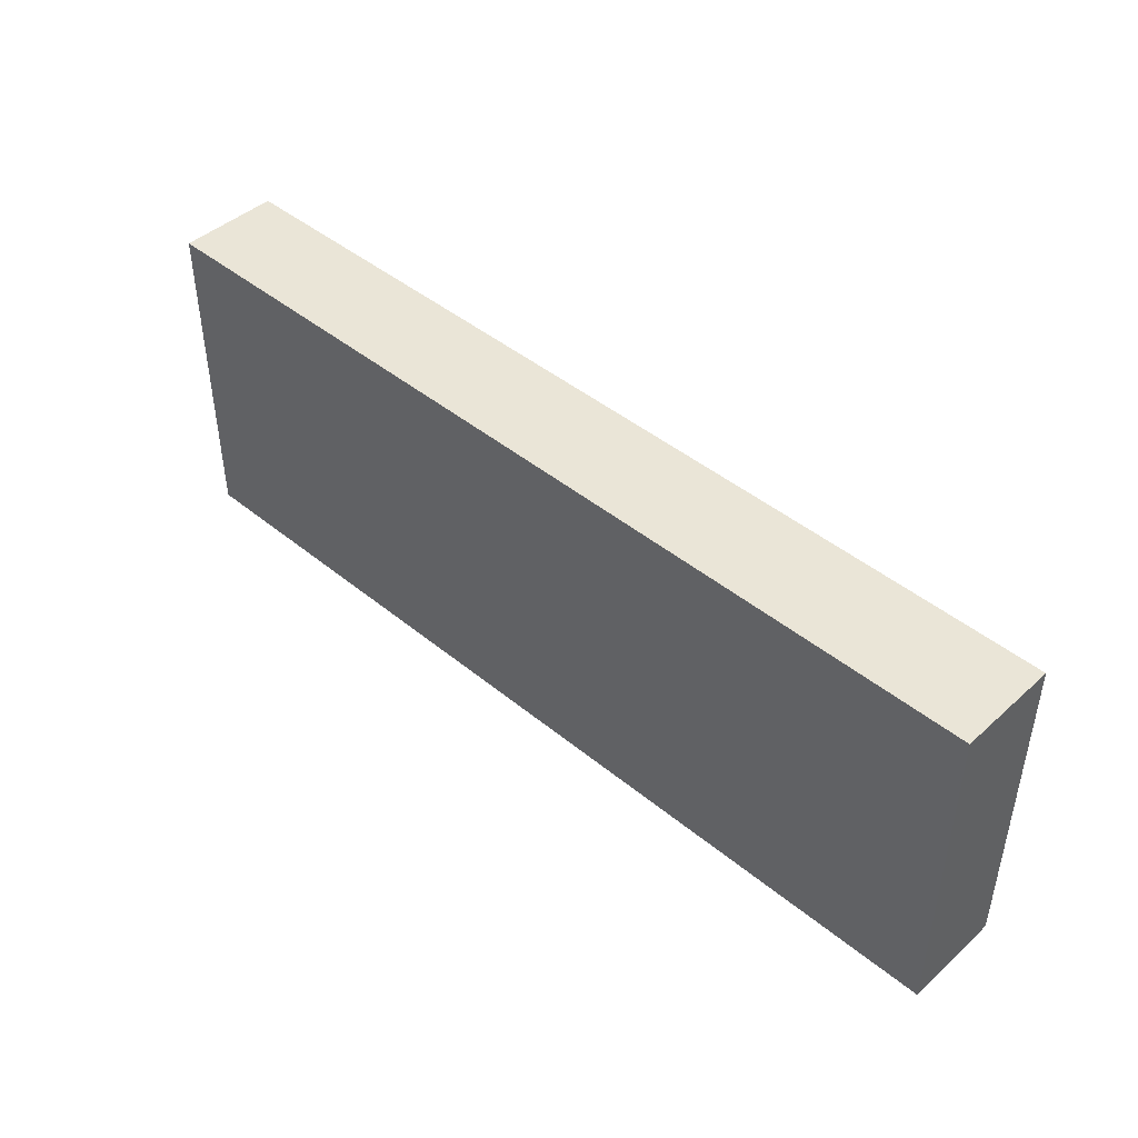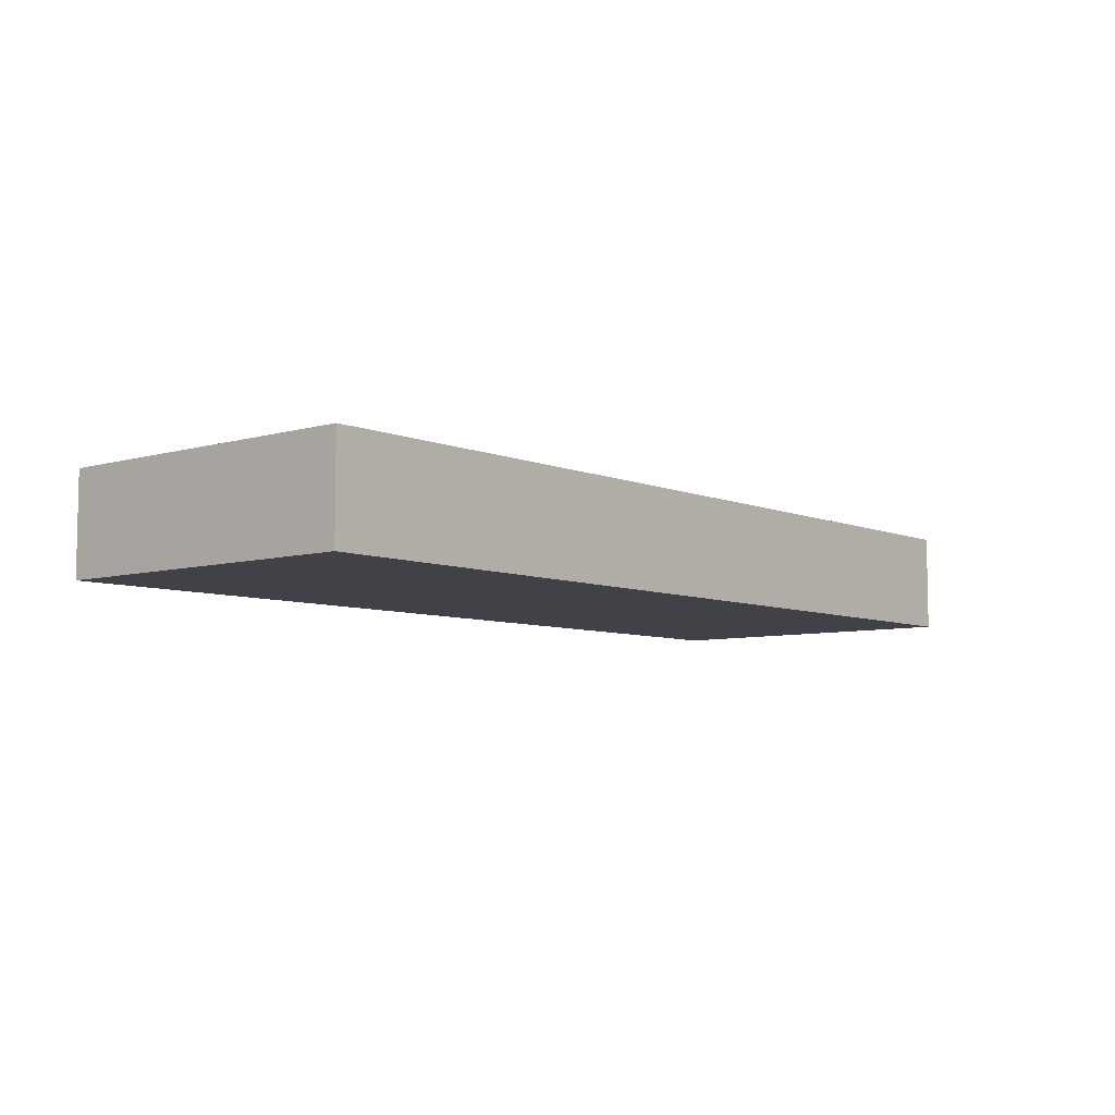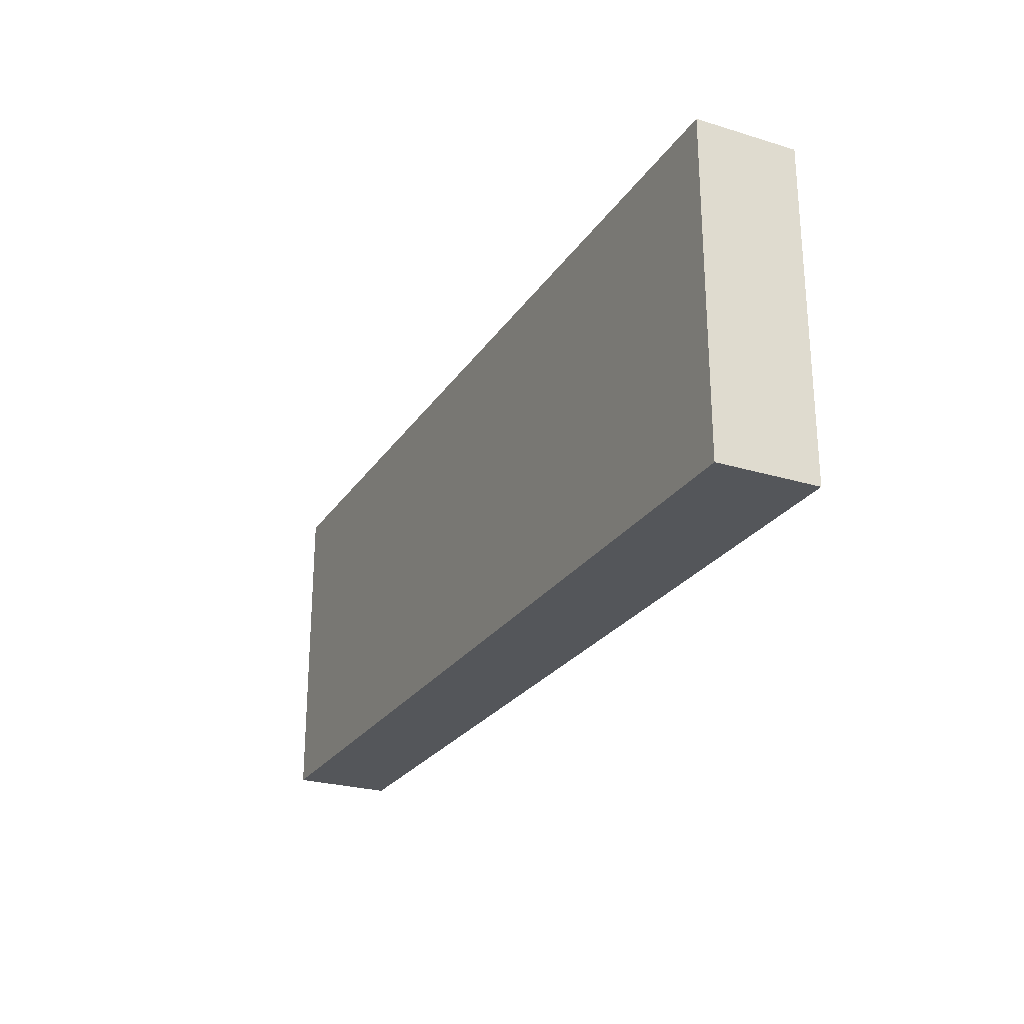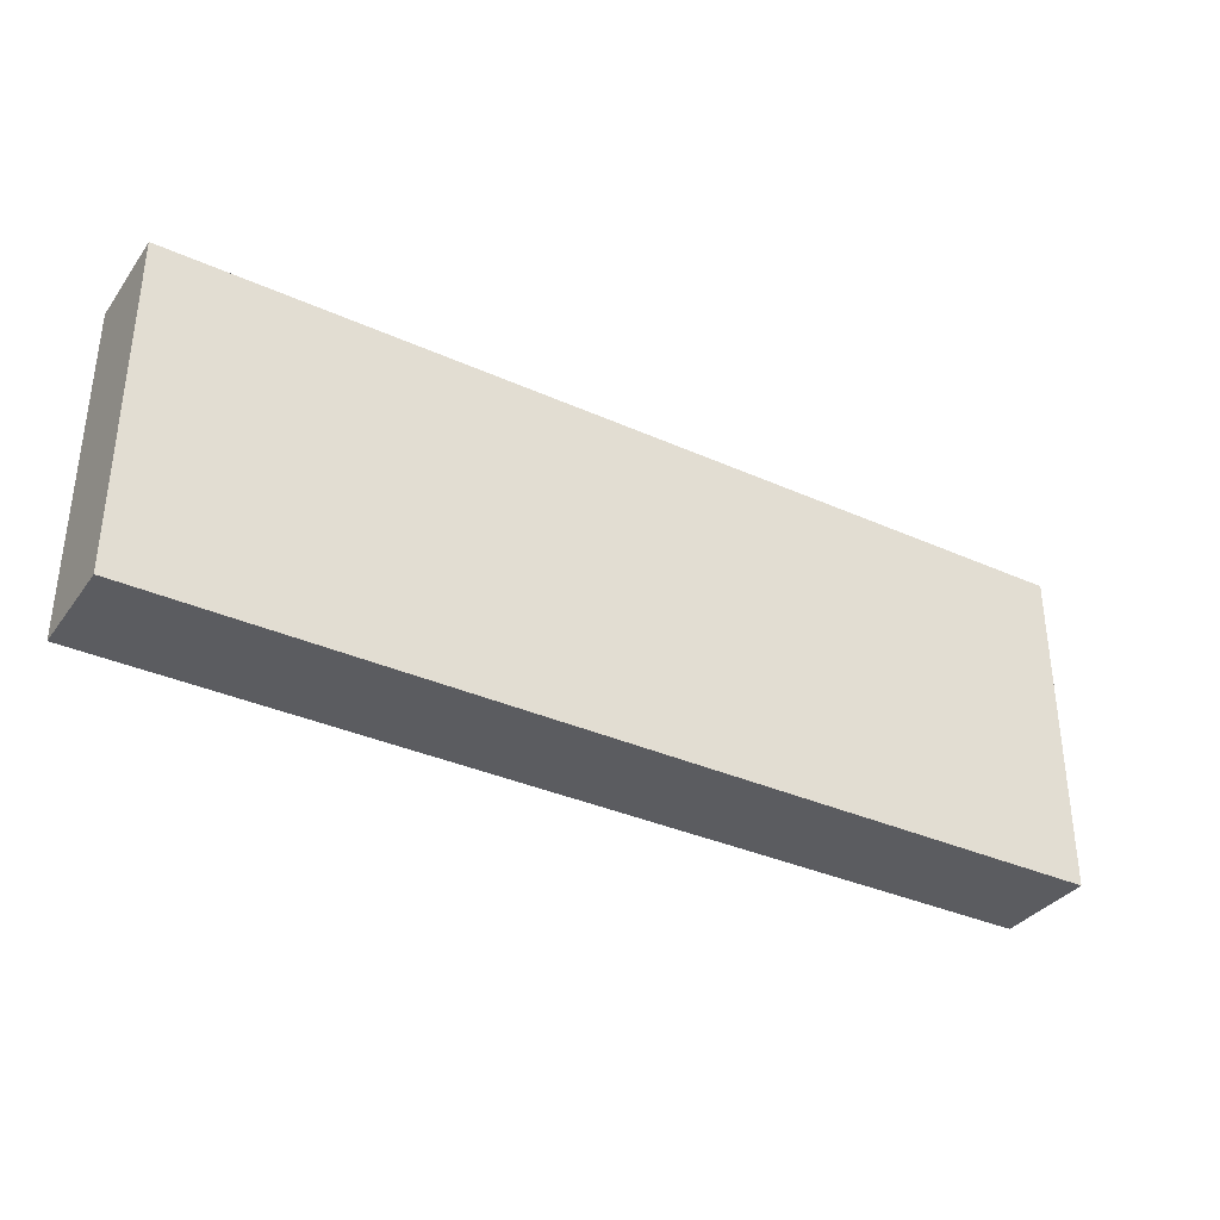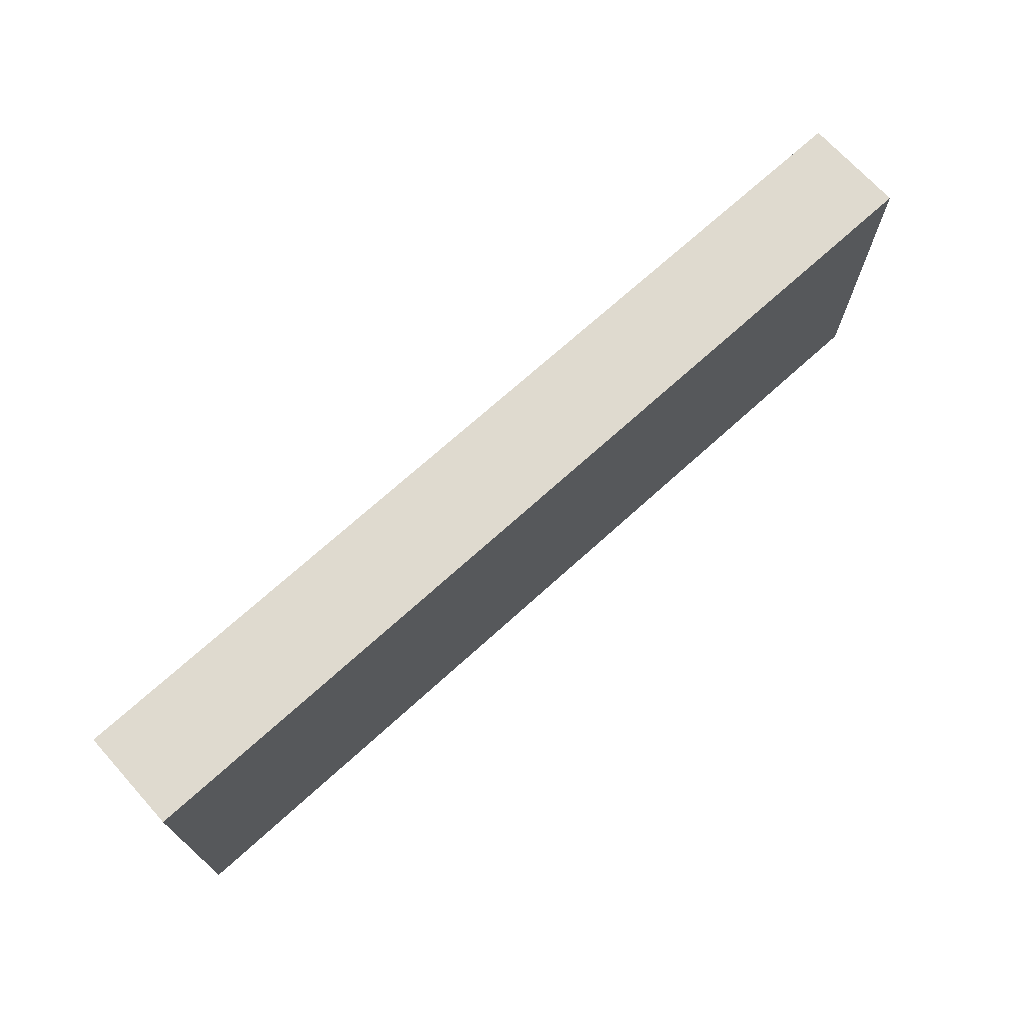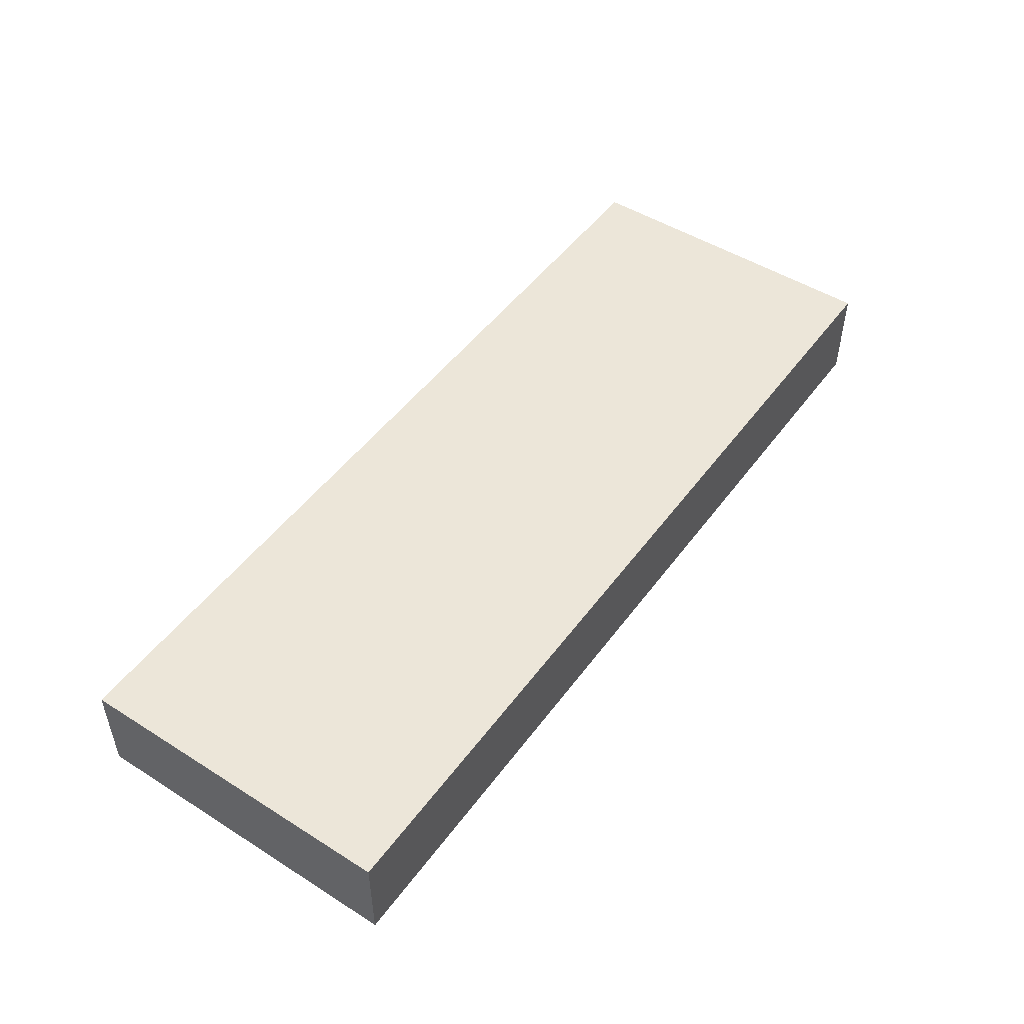
<metadata>
{"format":"obj","ext":"obj","renderer":"f3d","projection":"perspective","resolution":1024,"background":"white","views":[{"elev":44.4,"azim":43.7,"up":"+Y"},{"elev":-6.8,"azim":130.0,"up":"+Z"},{"elev":-25.4,"azim":-116.0,"up":"+Y"},{"elev":-34.9,"azim":-31.0,"up":"+Y"},{"elev":70.9,"azim":137.8,"up":"+Y"},{"elev":49.1,"azim":-55.1,"up":"+Z"}]}
</metadata>
<code>
v -9.253 -3.296 8
v -9.253 -3.296 10
v -9.253 3.296 8
v -9.253 3.296 10
v 9.253 -3.296 8
v 9.253 -3.296 10
v 9.253 3.296 8
v 9.253 3.296 10
f 2 4 1
f 5 2 1
f 1 4 3
f 3 5 1
f 2 8 4
f 6 2 5
f 6 8 2
f 4 8 3
f 7 5 3
f 3 8 7
f 7 6 5
f 8 6 7

</code>
